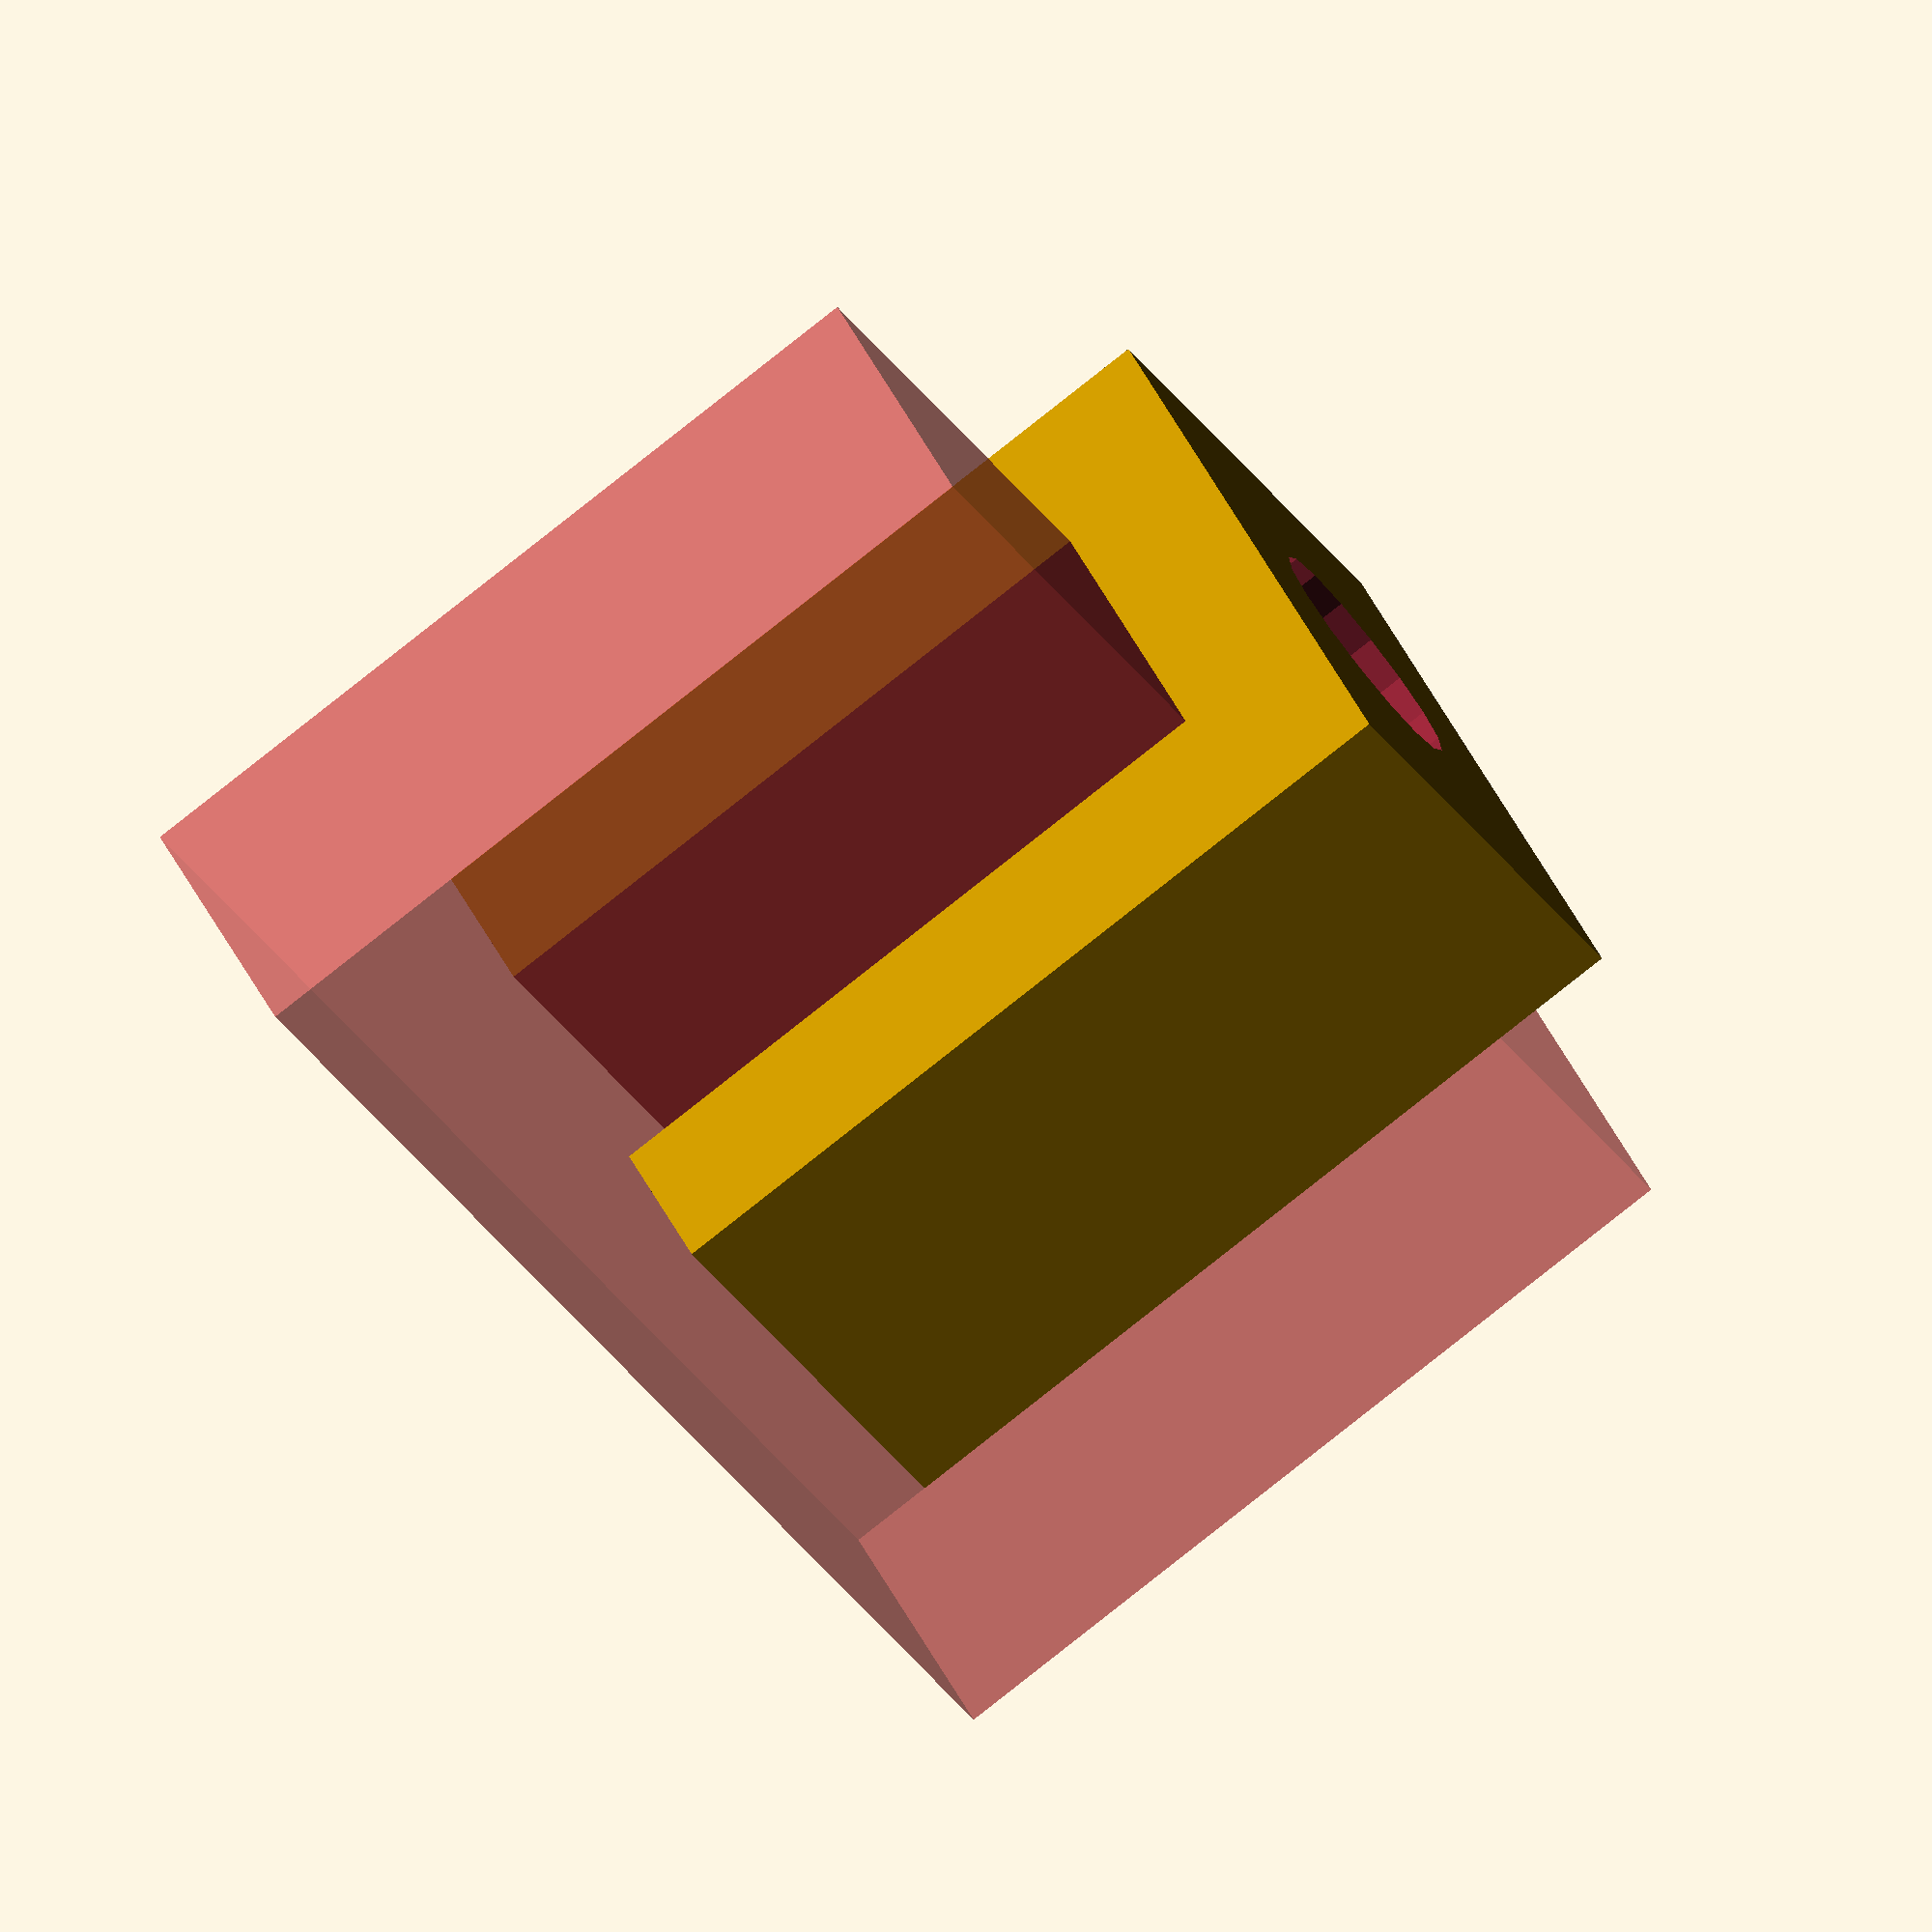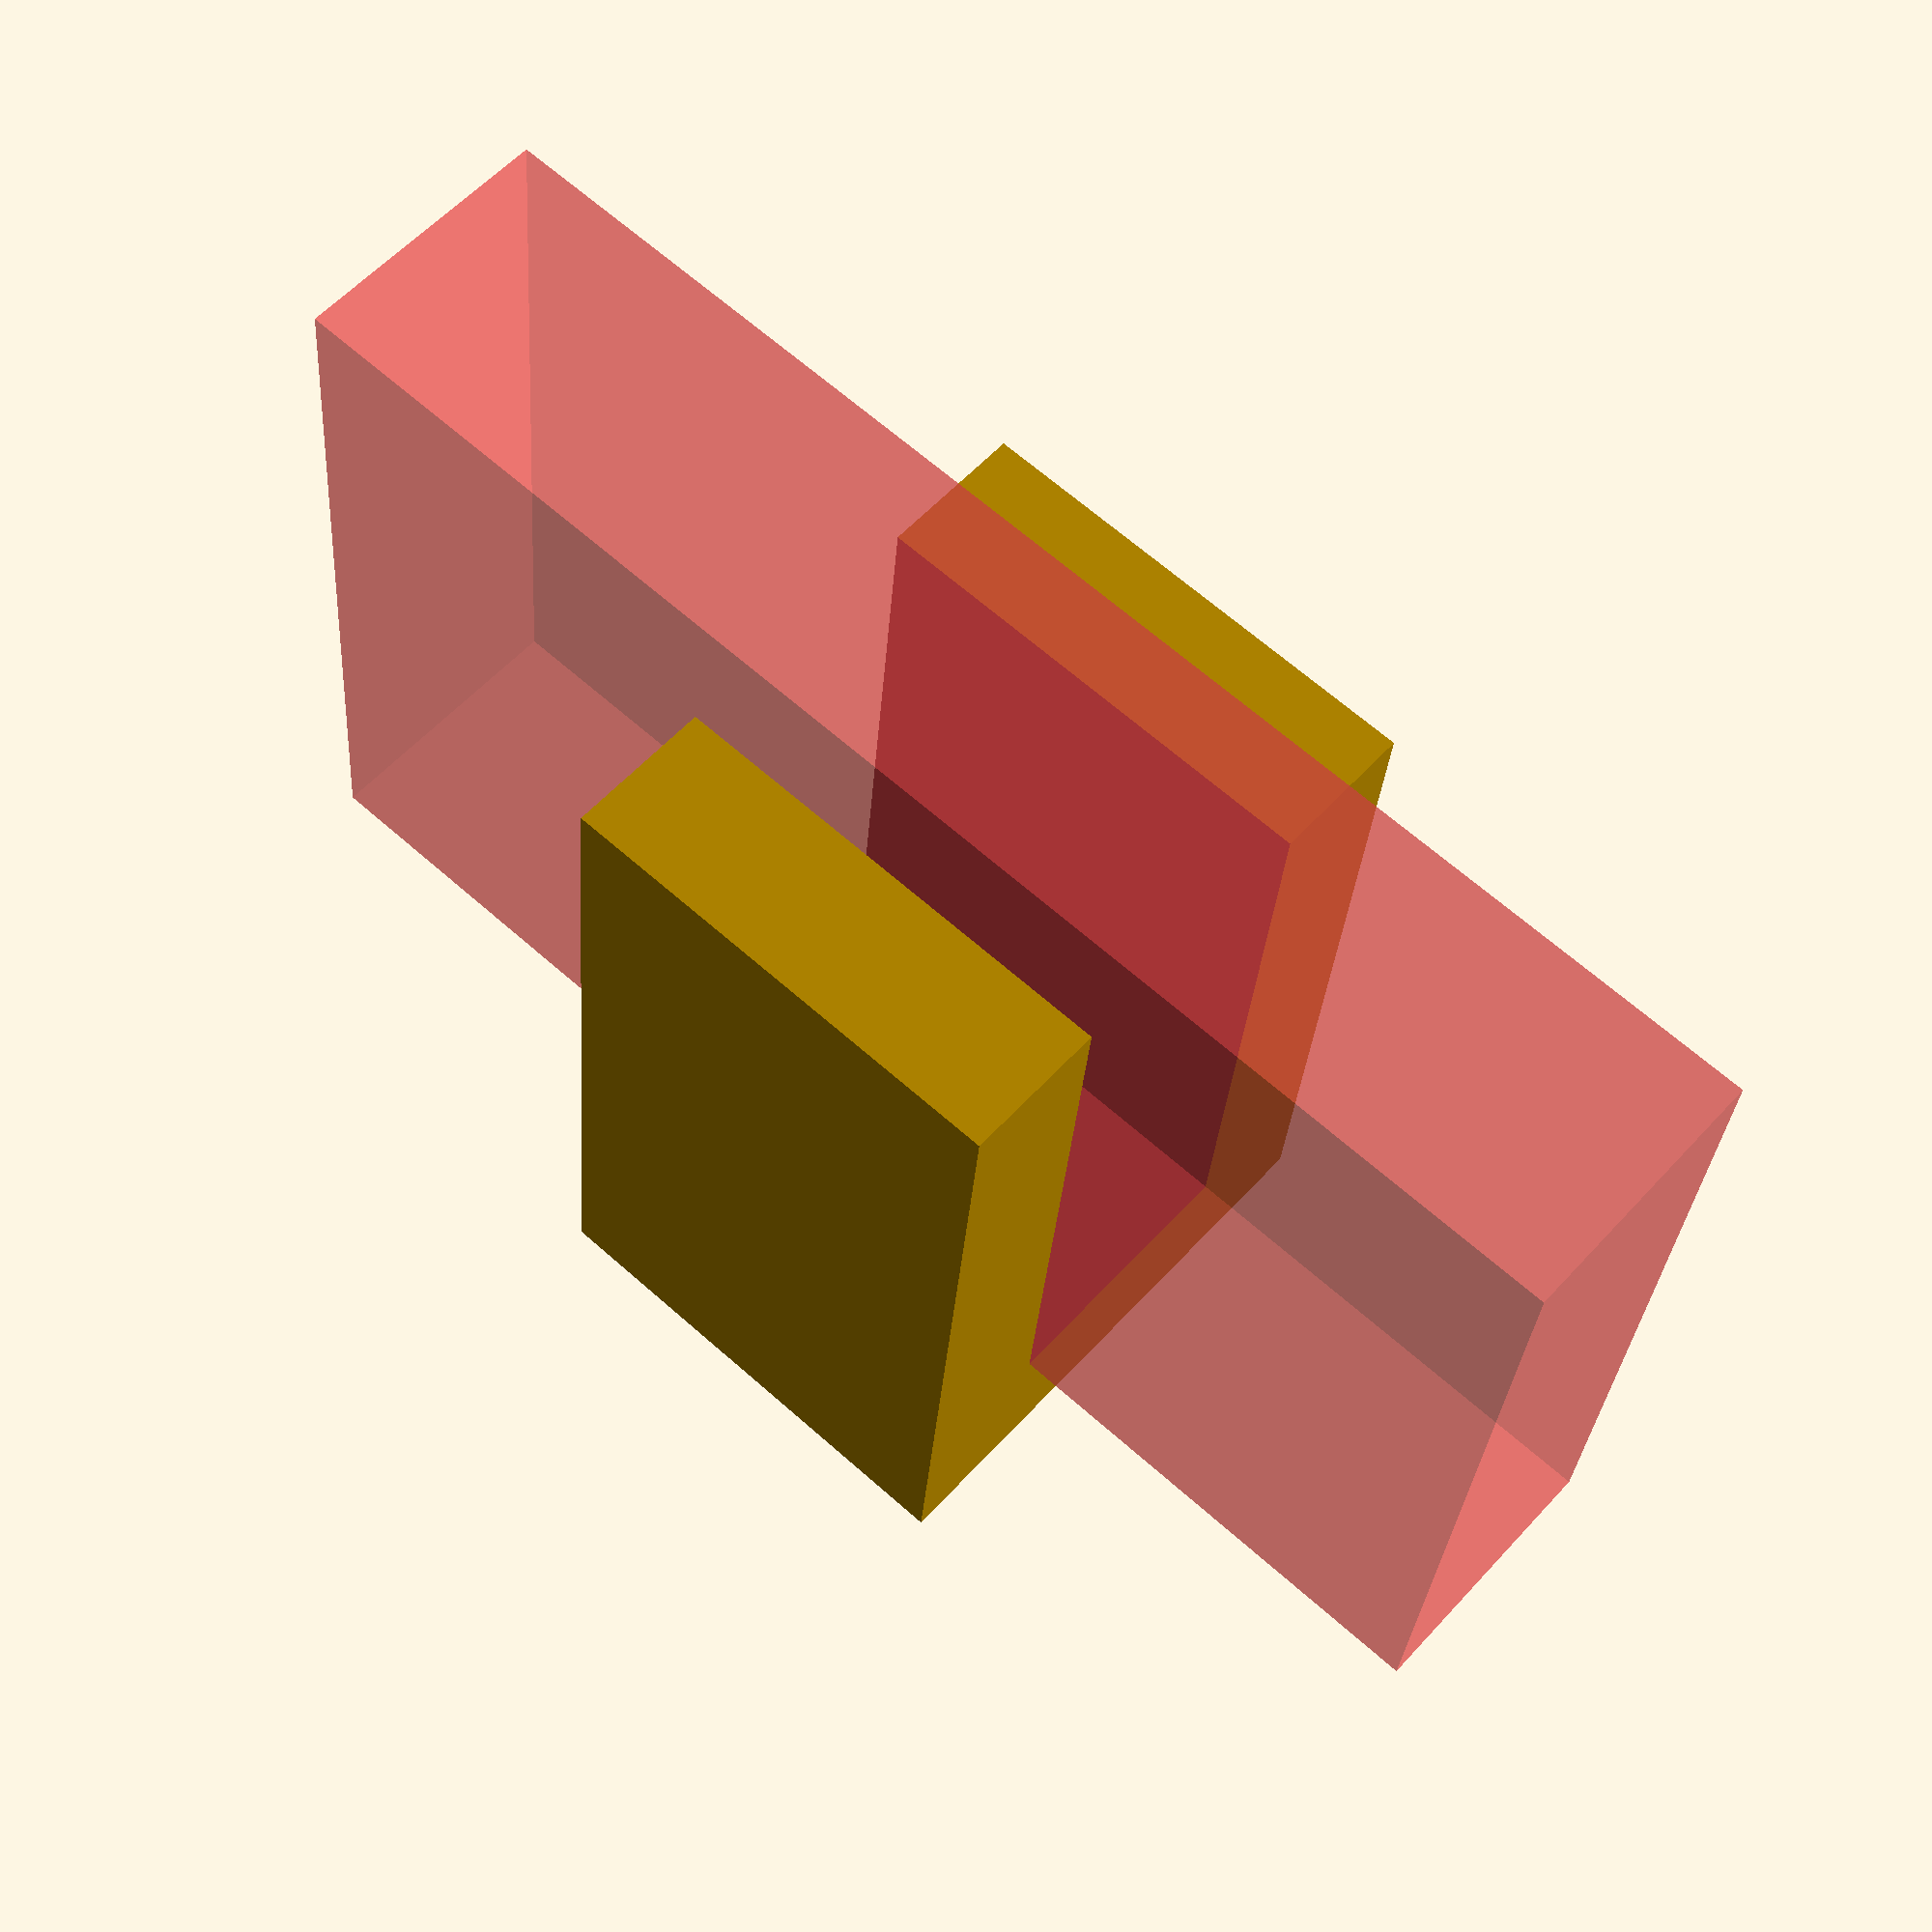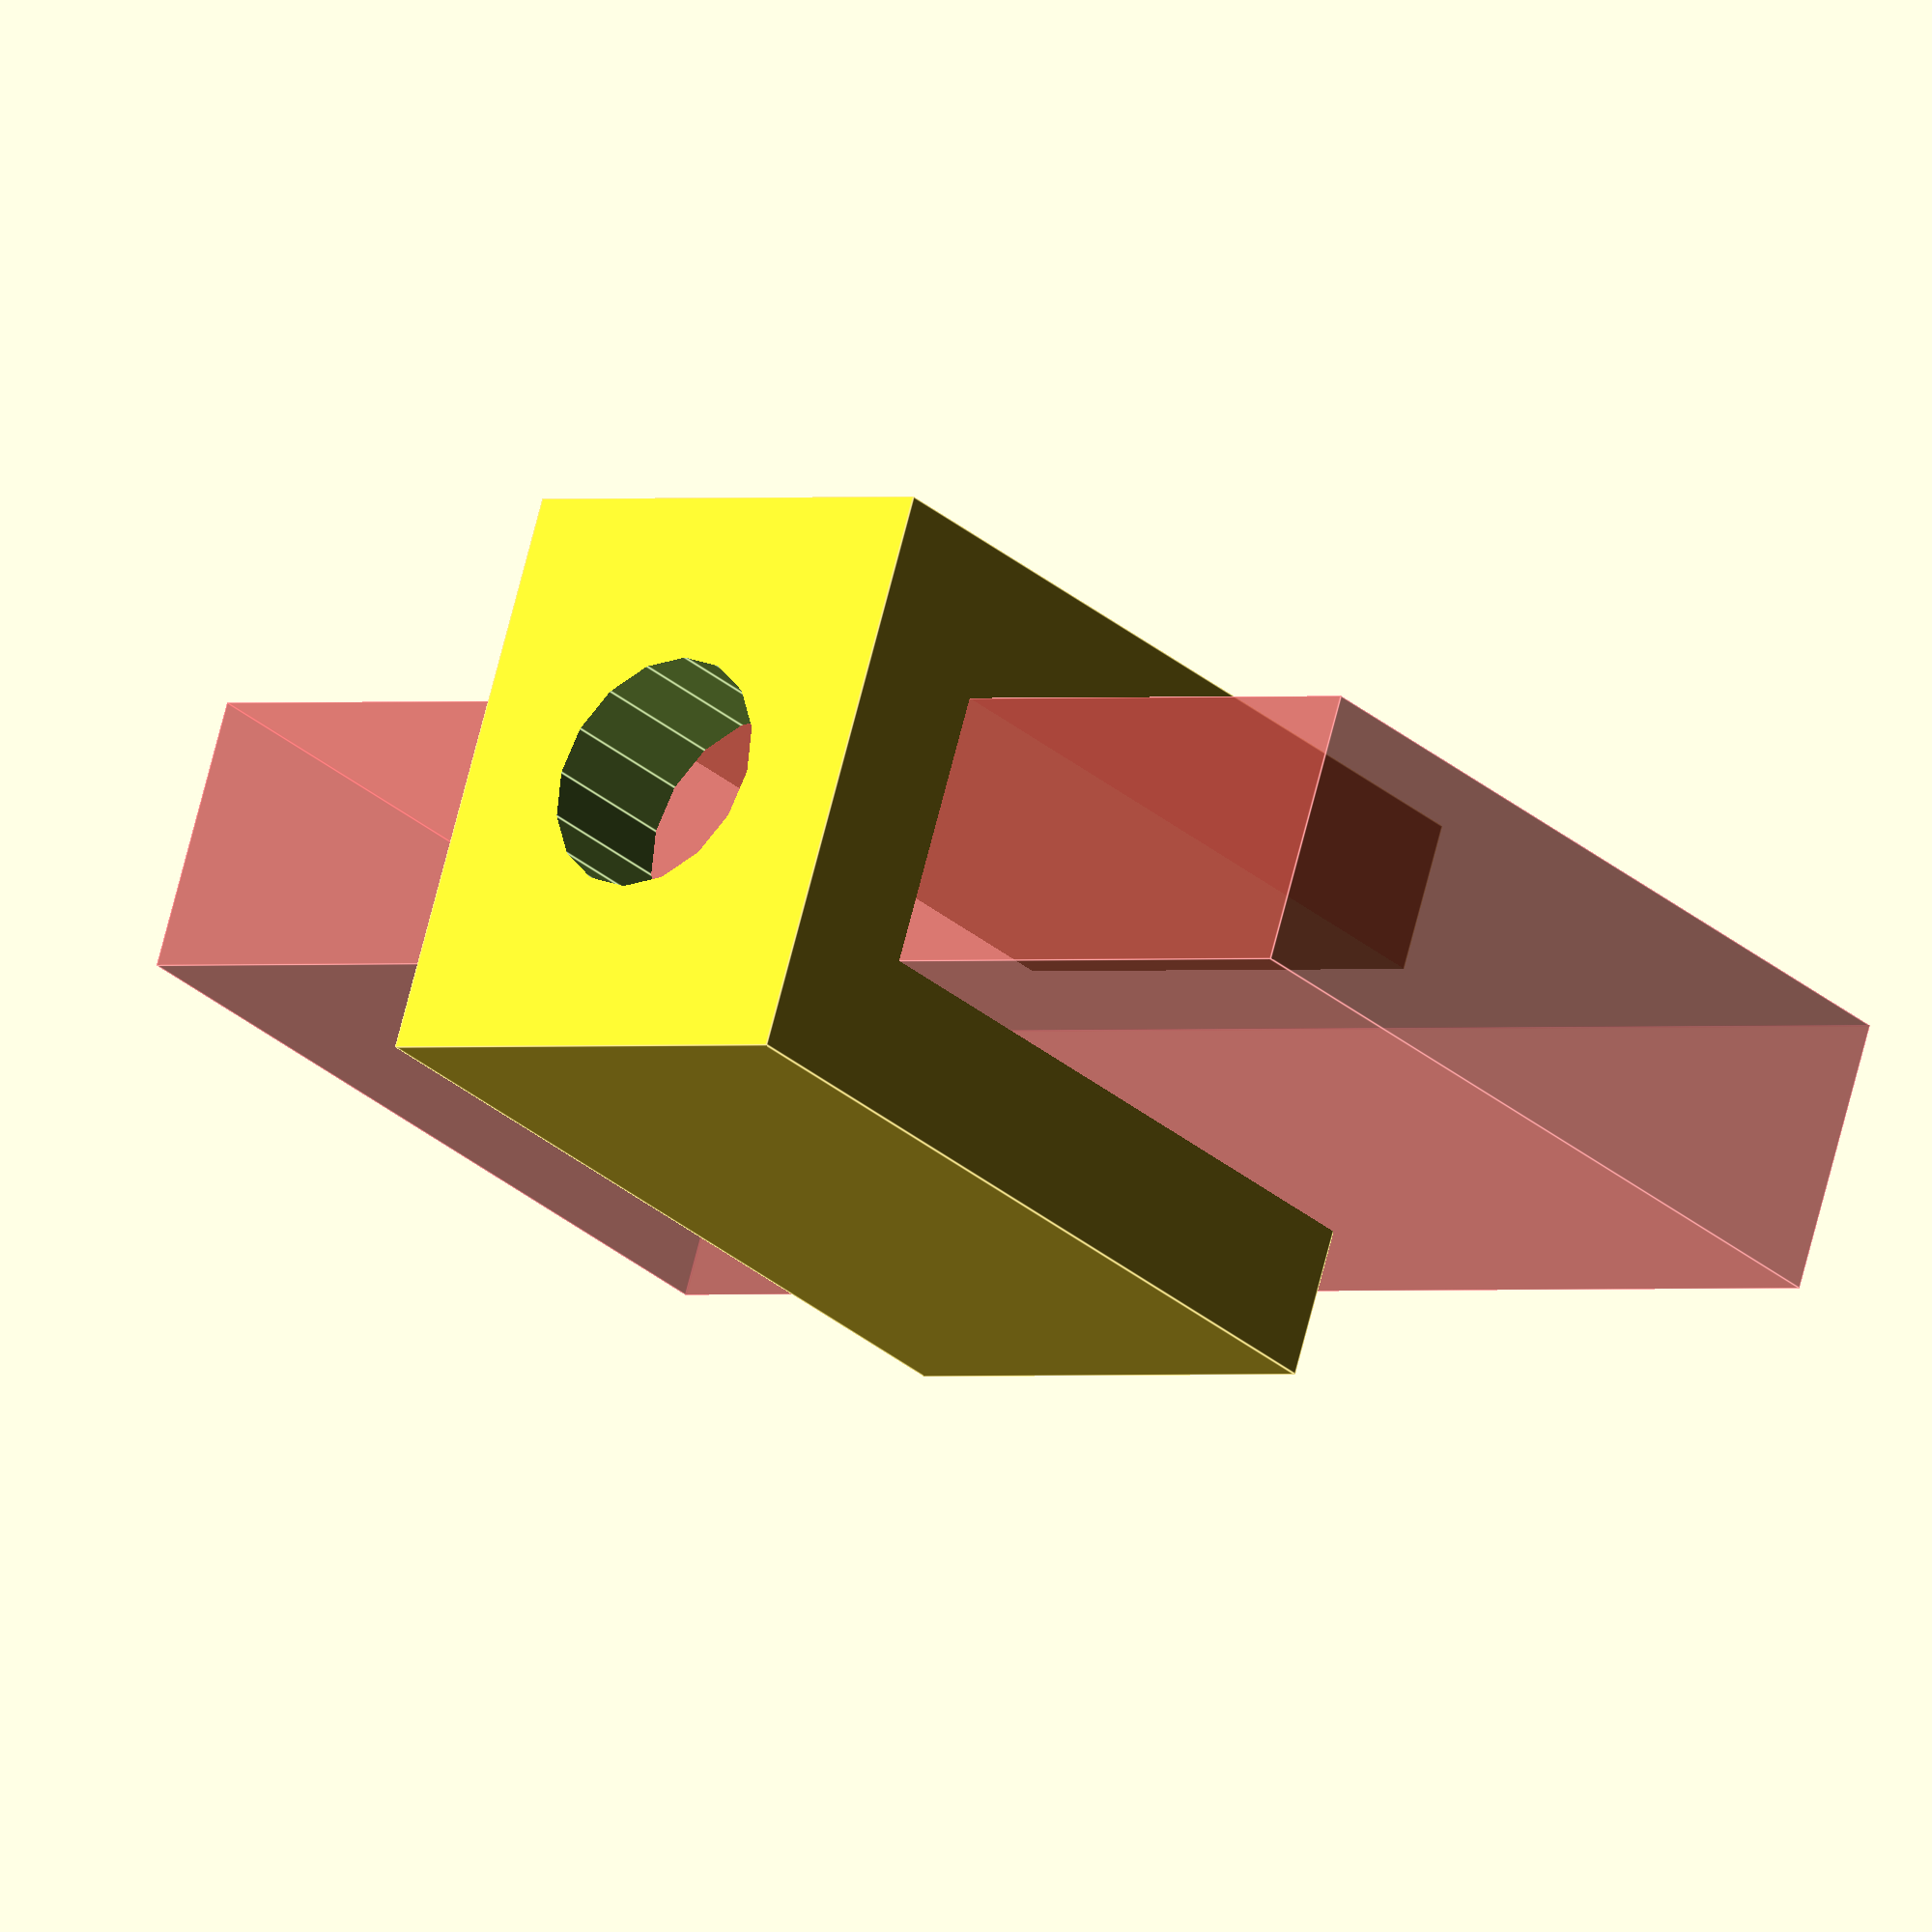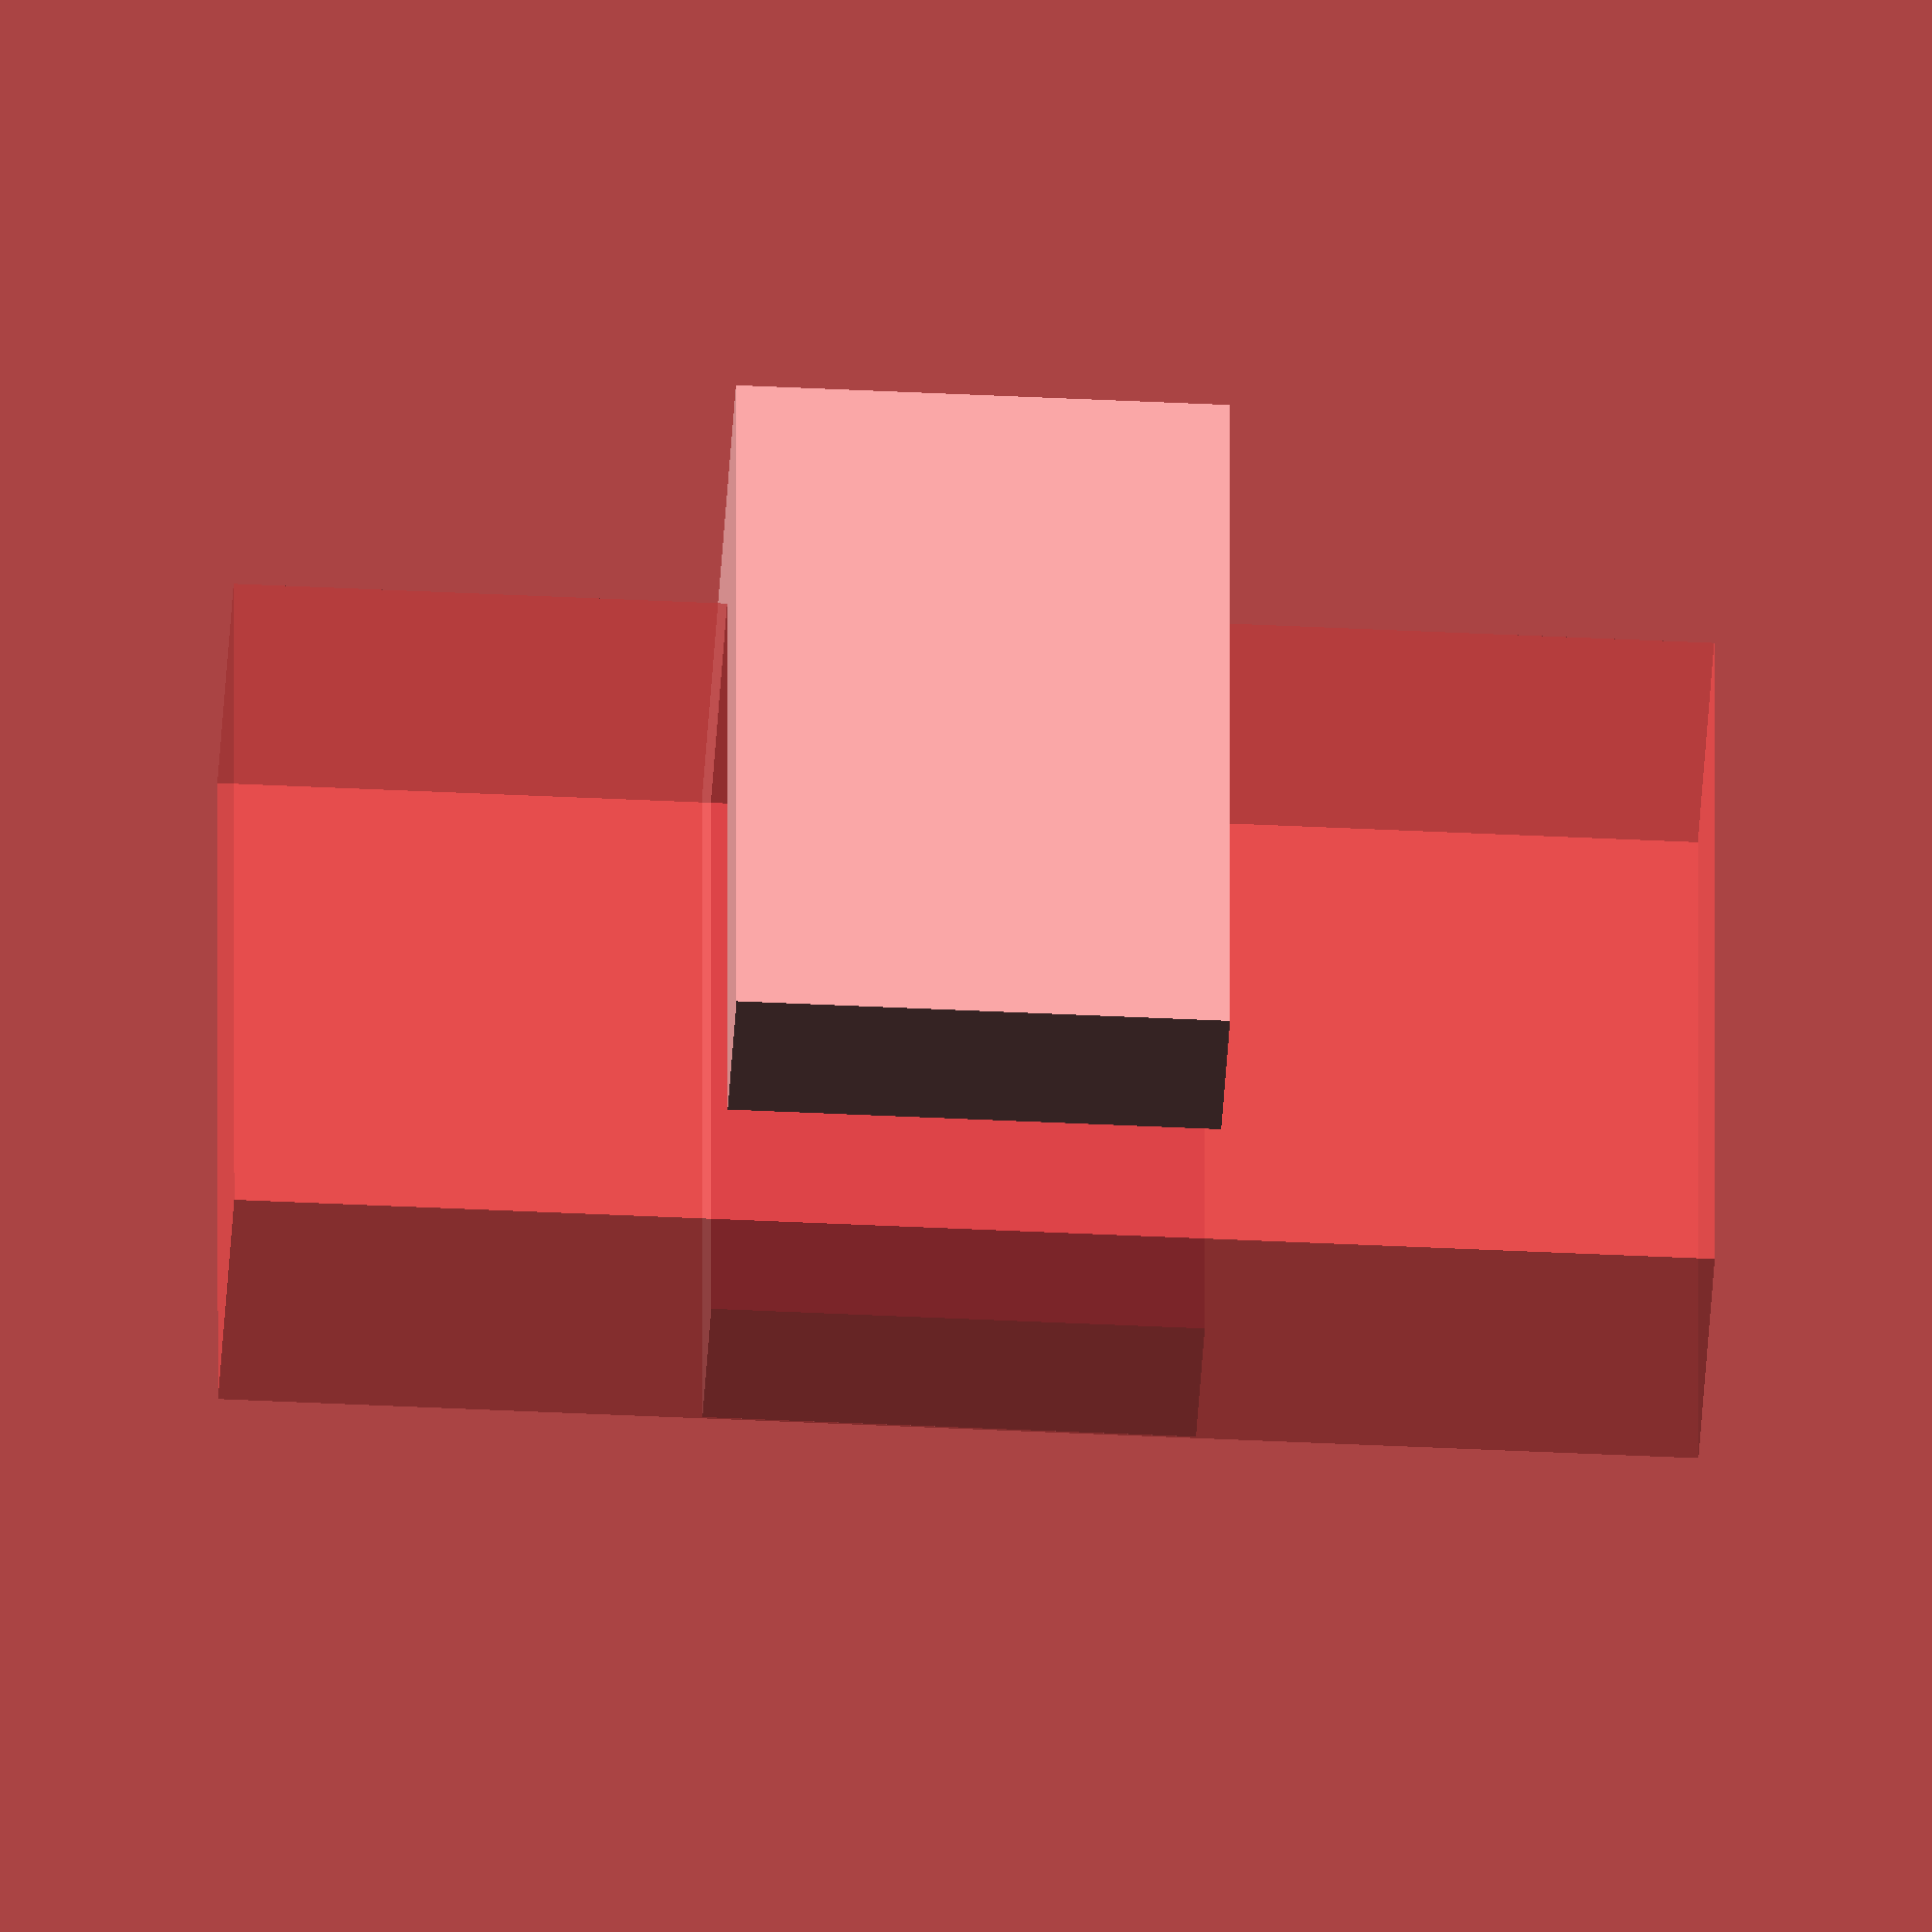
<openscad>
wall = 1.25;
slit = 2.3;
depth = 7;
height = 4;
hole = 2;

$fn = 16;

difference() {
    cube([2*wall+slit,depth,height]);
    translate([wall,-wall,-height]) #cube([slit,depth,height*3]);
    translate([wall+slit/2,0,height/2]) rotate([90,0,0]) cylinder(h=100,d=hole,center=true);
}
</openscad>
<views>
elev=212.5 azim=117.4 roll=331.9 proj=o view=wireframe
elev=115.0 azim=354.1 roll=48.2 proj=p view=solid
elev=0.4 azim=67.9 roll=131.3 proj=o view=edges
elev=43.9 azim=0.7 roll=266.7 proj=o view=solid
</views>
